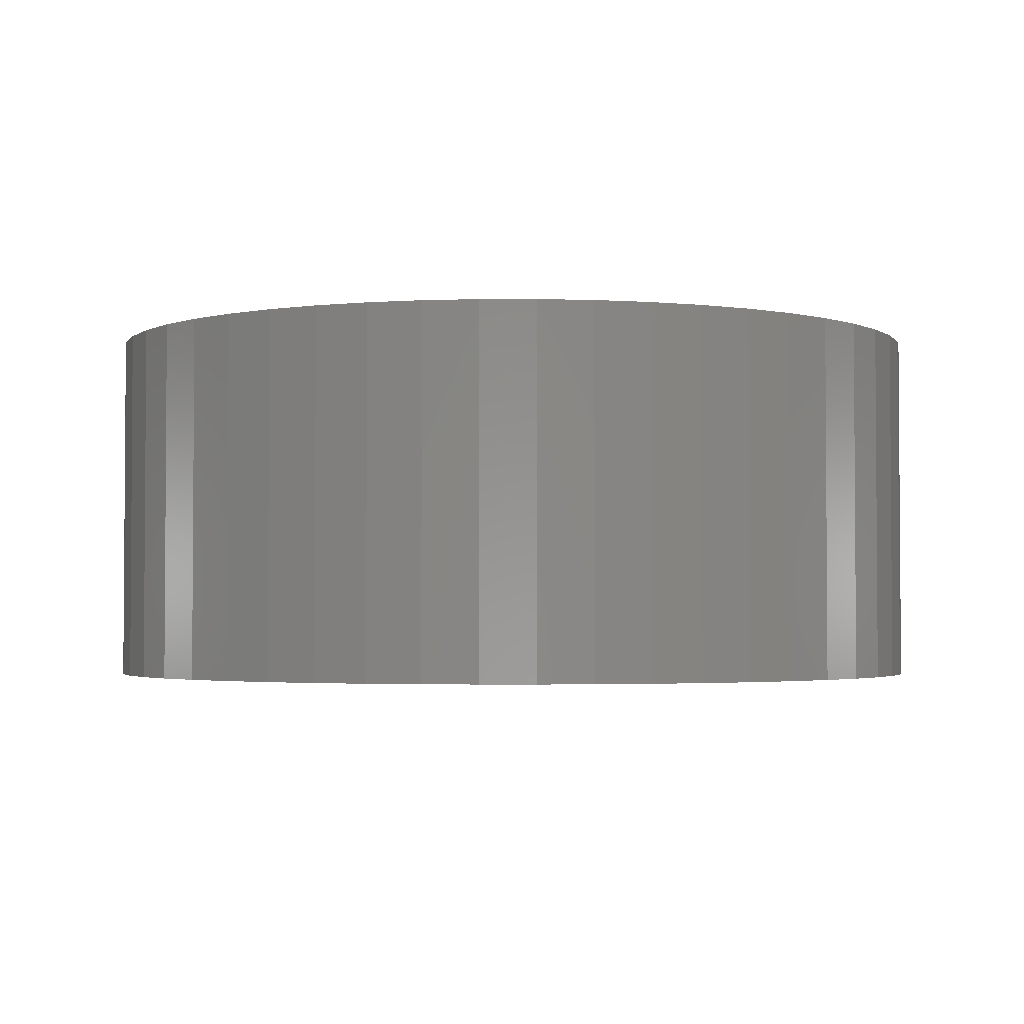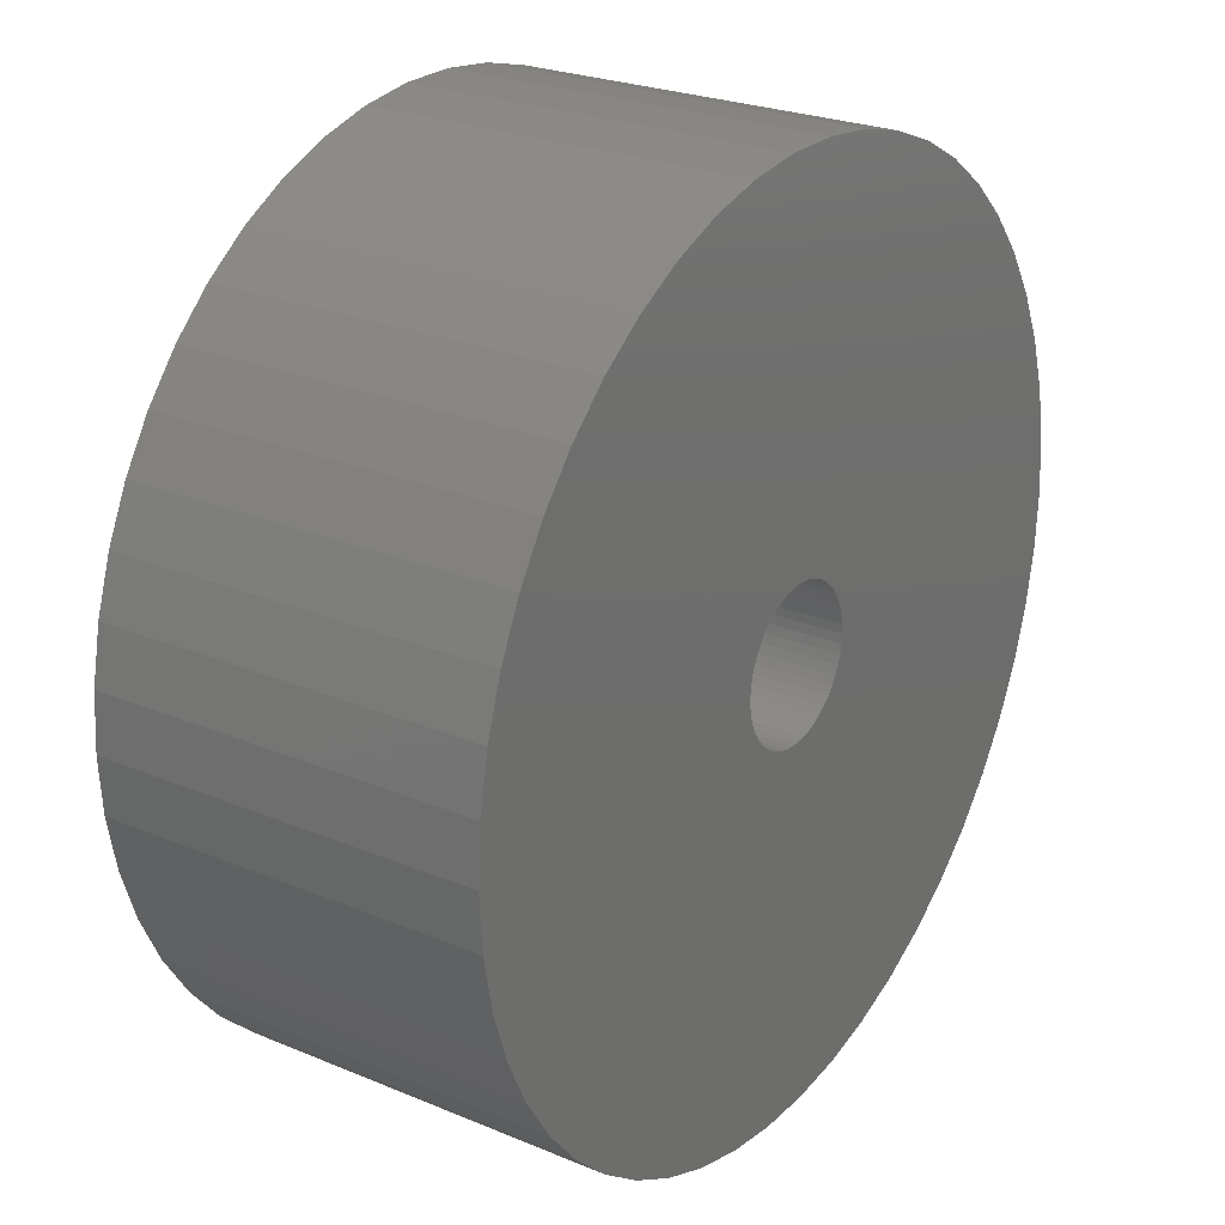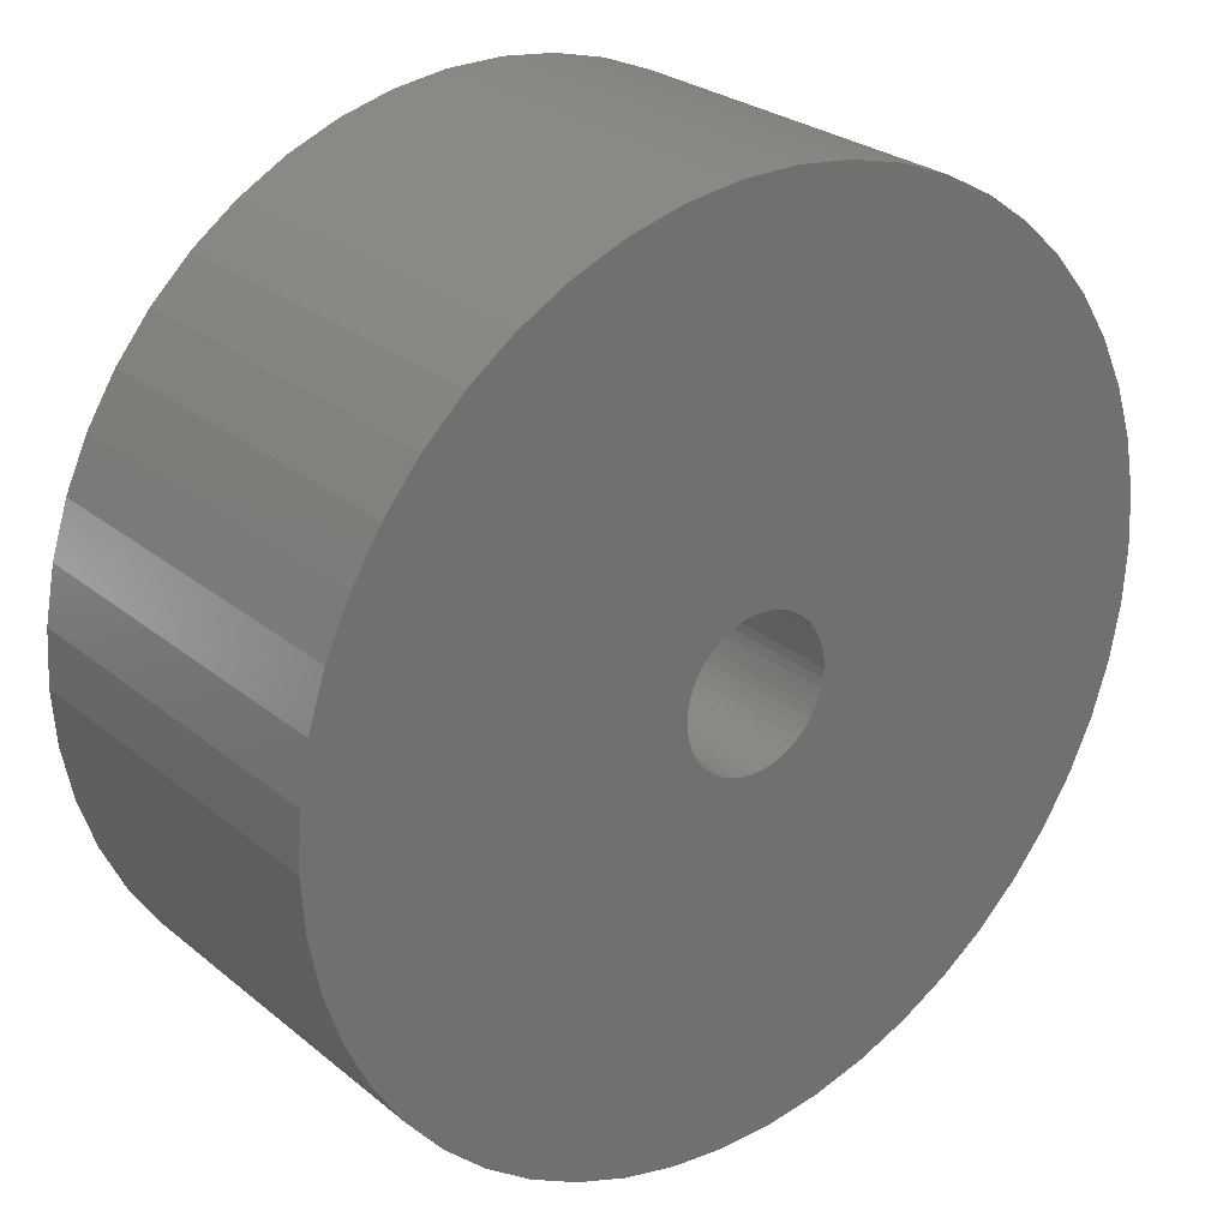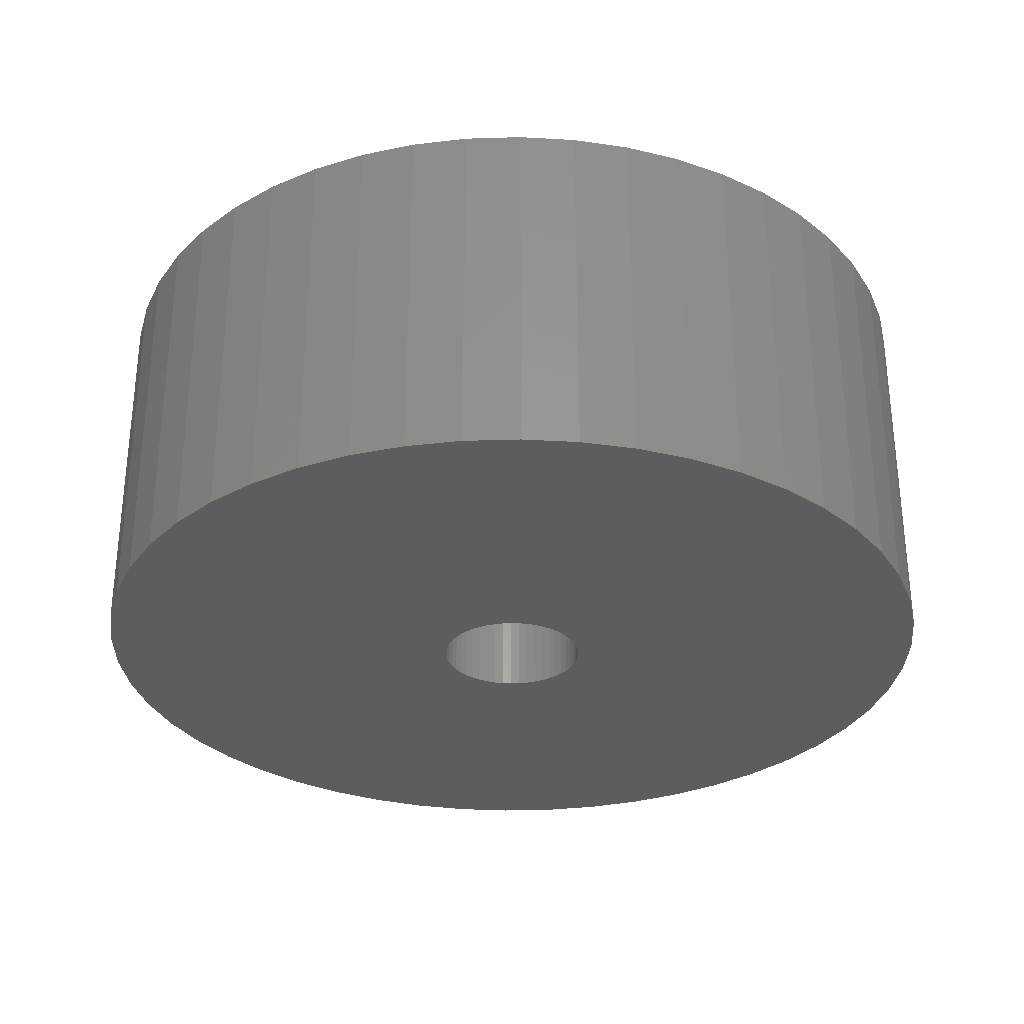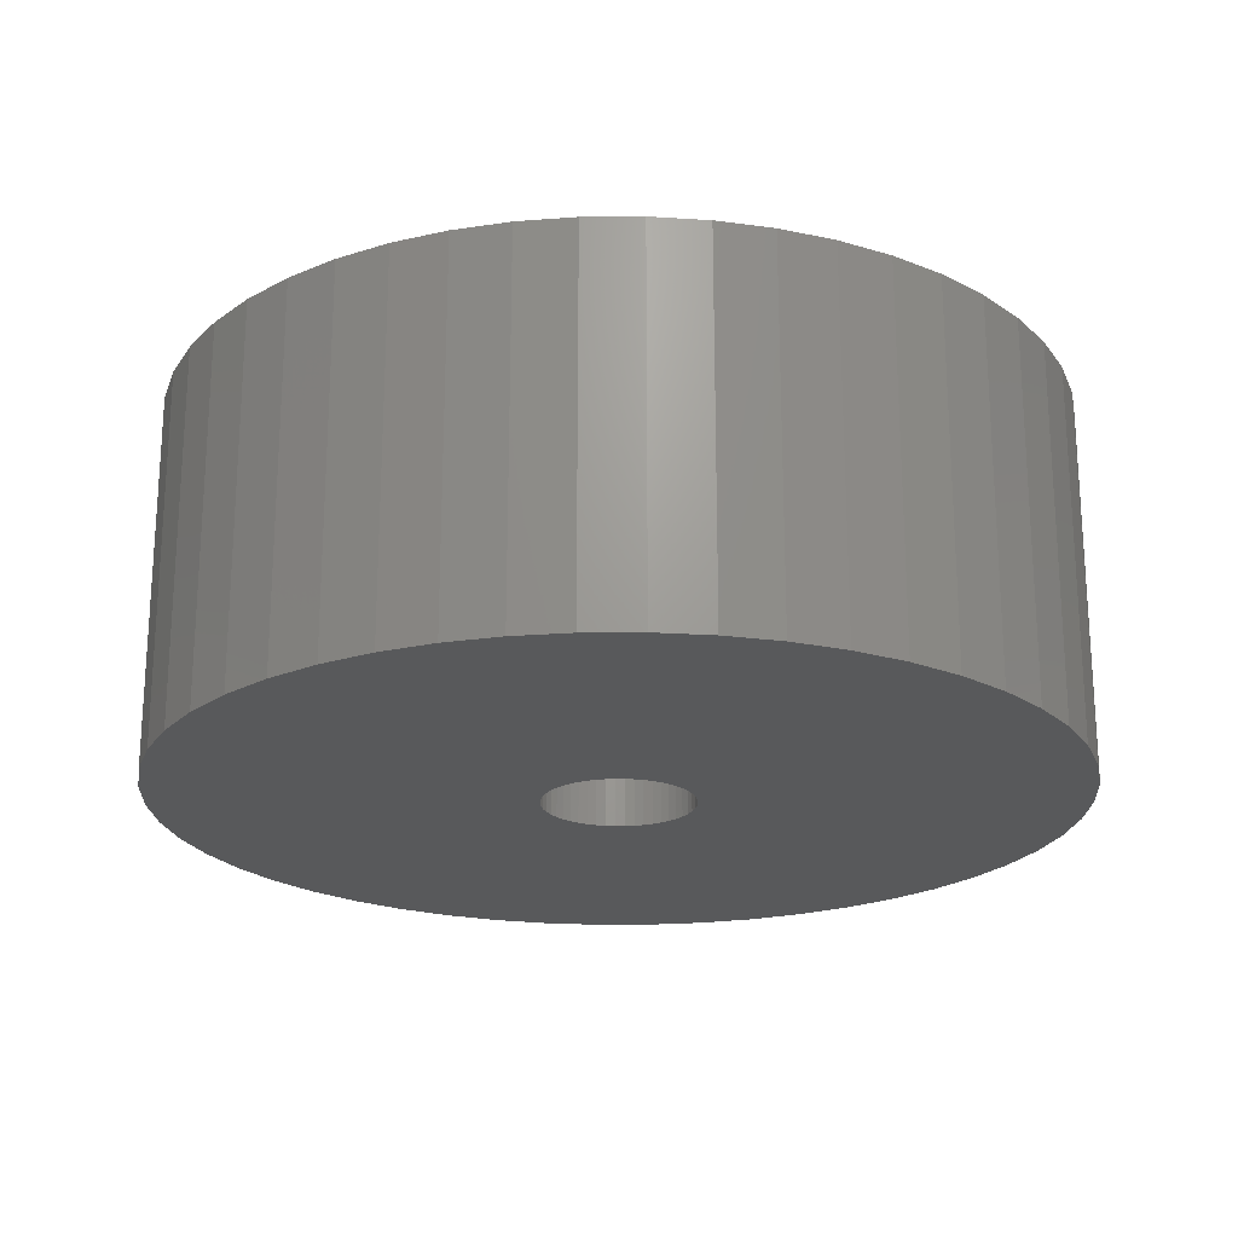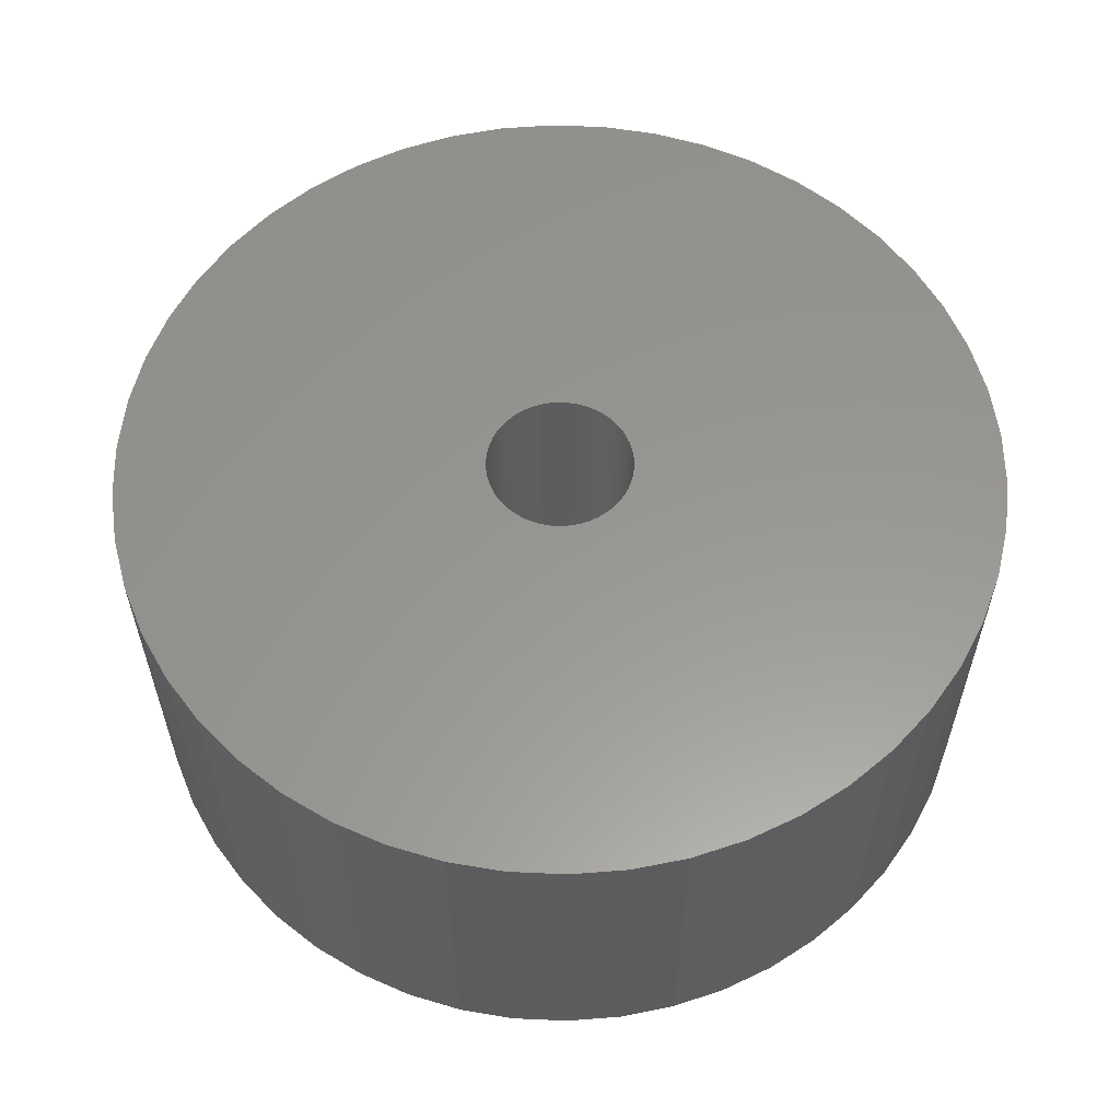
<metadata>
{"format":"stl","ext":"stl","renderer":"f3d","projection":"perspective","resolution":1024,"background":"white","views":[{"elev":-2.6,"azim":50.9,"up":"+Z"},{"elev":25.0,"azim":-55.9,"up":"+Y"},{"elev":26.9,"azim":-38.8,"up":"+Y"},{"elev":-30.8,"azim":153.7,"up":"+Z"},{"elev":-21.4,"azim":151.9,"up":"+Z"},{"elev":58.6,"azim":31.5,"up":"+Z"}]}
</metadata>
<code>
# stl→obj: 200 verts, 400 faces
v 18 0 7.5
v 17.86 2.256 -7.5
v 17.86 2.256 7.5
v 18 0 -7.5
v -18 0 -7.5
v -17.86 2.256 7.5
v -17.86 2.256 -7.5
v -18 0 7.5
v 1.13 17.96 -7.5
v -1.13 17.96 7.5
v 1.13 17.96 7.5
v -1.13 17.96 -7.5
v -1.13 -17.96 -7.5
v 1.13 -17.96 7.5
v -1.13 -17.96 7.5
v 1.13 -17.96 -7.5
v 13.12 12.32 -7.5
v 11.47 13.87 7.5
v 13.12 12.32 7.5
v 11.47 13.87 -7.5
v -11.47 13.87 -7.5
v -13.12 12.32 7.5
v -11.47 13.87 7.5
v -13.12 12.32 -7.5
v -5.562 17.12 -7.5
v -7.664 16.29 7.5
v -5.562 17.12 7.5
v -7.664 16.29 -7.5
v 15.77 -8.672 7.5
v 16.74 -6.626 -7.5
v 16.74 -6.626 7.5
v 15.77 -8.672 -7.5
v 16.74 6.626 7.5
v 15.77 8.672 -7.5
v 15.77 8.672 7.5
v 16.74 6.626 -7.5
v 17.43 4.476 -7.5
v 17.43 4.476 7.5
v 14.56 10.58 -7.5
v 14.56 10.58 7.5
v 7.664 16.29 -7.5
v 5.562 17.12 7.5
v 7.664 16.29 7.5
v 5.562 17.12 -7.5
v 3.373 17.68 7.5
v 3.373 17.68 -7.5
v 9.645 15.2 -7.5
v 9.645 15.2 7.5
v -16.74 6.626 -7.5
v -15.77 8.672 7.5
v -15.77 8.672 -7.5
v -16.74 6.626 7.5
v -14.56 10.58 -7.5
v -14.56 10.58 7.5
v -17.43 4.476 -7.5
v -17.43 4.476 7.5
v -9.645 15.2 7.5
v -9.645 15.2 -7.5
v -3.373 17.68 7.5
v -3.373 17.68 -7.5
v 3.373 -17.68 7.5
v 3.373 -17.68 -7.5
v 5.562 -17.12 -7.5
v 7.664 -16.29 7.5
v 5.562 -17.12 7.5
v 7.664 -16.29 -7.5
v 3 0 7.5
v 2.976 0.376 7.5
v 17.86 -2.256 7.5
v 2.906 0.7461 7.5
v 2.976 -0.376 7.5
v 2.789 1.104 7.5
v 17.43 -4.476 7.5
v 2.629 1.445 7.5
v 2.906 -0.7461 7.5
v 2.427 1.763 7.5
v 2.187 2.054 7.5
v 2.789 -1.104 7.5
v 1.912 2.312 7.5
v 1.607 2.533 7.5
v 2.629 -1.445 7.5
v 1.277 2.714 7.5
v 14.56 -10.58 7.5
v 0.9271 2.853 7.5
v 2.427 -1.763 7.5
v 13.12 -12.32 7.5
v 0.5621 2.947 7.5
v 0.1884 2.994 7.5
v -0.1884 2.994 7.5
v -0.5621 2.947 7.5
v -0.9271 2.853 7.5
v -1.277 2.714 7.5
v -1.607 2.533 7.5
v -1.912 2.312 7.5
v -2.187 2.054 7.5
v -2.427 1.763 7.5
v 2.187 -2.054 7.5
v 11.47 -13.87 7.5
v 1.912 -2.312 7.5
v 9.645 -15.2 7.5
v 1.607 -2.533 7.5
v 1.277 -2.714 7.5
v 0.9271 -2.853 7.5
v 0.5621 -2.947 7.5
v 0.1884 -2.994 7.5
v -0.1884 -2.994 7.5
v -0.5621 -2.947 7.5
v -3.373 -17.68 7.5
v -0.9271 -2.853 7.5
v -5.562 -17.12 7.5
v -1.277 -2.714 7.5
v -7.664 -16.29 7.5
v -1.607 -2.533 7.5
v -9.645 -15.2 7.5
v -1.912 -2.312 7.5
v -11.47 -13.87 7.5
v -2.187 -2.054 7.5
v -13.12 -12.32 7.5
v -2.427 -1.763 7.5
v -14.56 -10.58 7.5
v -2.629 -1.445 7.5
v -15.77 -8.672 7.5
v -2.789 -1.104 7.5
v -16.74 -6.626 7.5
v -2.906 -0.7461 7.5
v -17.43 -4.476 7.5
v -2.976 -0.376 7.5
v -17.86 -2.256 7.5
v -3 0 7.5
v -2.629 1.445 7.5
v -2.789 1.104 7.5
v -2.906 0.7461 7.5
v -2.976 0.376 7.5
v 17.86 -2.256 -7.5
v 14.56 -10.58 -7.5
v 13.12 -12.32 -7.5
v 17.43 -4.476 -7.5
v -13.12 -12.32 -7.5
v -11.47 -13.87 -7.5
v -15.77 -8.672 -7.5
v -16.74 -6.626 -7.5
v -14.56 -10.58 -7.5
v 3 0 -7.5
v 2.976 -0.376 -7.5
v 2.906 -0.7461 -7.5
v 2.976 0.376 -7.5
v 2.789 -1.104 -7.5
v 2.629 -1.445 -7.5
v 2.906 0.7461 -7.5
v 2.427 -1.763 -7.5
v 2.187 -2.054 -7.5
v 11.47 -13.87 -7.5
v 2.789 1.104 -7.5
v 1.912 -2.312 -7.5
v 9.645 -15.2 -7.5
v 1.607 -2.533 -7.5
v 2.629 1.445 -7.5
v 1.277 -2.714 -7.5
v 0.9271 -2.853 -7.5
v 2.427 1.763 -7.5
v 0.5621 -2.947 -7.5
v 0.1884 -2.994 -7.5
v -0.1884 -2.994 -7.5
v -0.5621 -2.947 -7.5
v -3.373 -17.68 -7.5
v -0.9271 -2.853 -7.5
v -5.562 -17.12 -7.5
v -1.277 -2.714 -7.5
v -7.664 -16.29 -7.5
v -1.607 -2.533 -7.5
v -9.645 -15.2 -7.5
v -1.912 -2.312 -7.5
v -2.187 -2.054 -7.5
v -2.427 -1.763 -7.5
v 2.187 2.054 -7.5
v 1.912 2.312 -7.5
v 1.607 2.533 -7.5
v 1.277 2.714 -7.5
v 0.9271 2.853 -7.5
v 0.5621 2.947 -7.5
v 0.1884 2.994 -7.5
v -0.1884 2.994 -7.5
v -0.5621 2.947 -7.5
v -0.9271 2.853 -7.5
v -1.277 2.714 -7.5
v -1.607 2.533 -7.5
v -1.912 2.312 -7.5
v -2.187 2.054 -7.5
v -2.427 1.763 -7.5
v -2.629 1.445 -7.5
v -2.789 1.104 -7.5
v -2.906 0.7461 -7.5
v -2.976 0.376 -7.5
v -3 0 -7.5
v -2.629 -1.445 -7.5
v -2.789 -1.104 -7.5
v -2.906 -0.7461 -7.5
v -17.43 -4.476 -7.5
v -2.976 -0.376 -7.5
v -17.86 -2.256 -7.5
f 1 2 3
f 2 1 4
f 5 6 7
f 6 5 8
f 9 10 11
f 10 9 12
f 13 14 15
f 14 13 16
f 17 18 19
f 18 17 20
f 21 22 23
f 22 21 24
f 25 26 27
f 26 25 28
f 29 30 31
f 30 29 32
f 33 34 35
f 34 33 36
f 3 37 38
f 37 3 2
f 35 39 40
f 39 35 34
f 41 42 43
f 42 41 44
f 44 45 42
f 45 44 46
f 47 43 48
f 43 47 41
f 49 50 51
f 50 49 52
f 53 22 24
f 22 53 54
f 55 52 49
f 52 55 56
f 28 57 26
f 57 28 58
f 12 59 10
f 59 12 60
f 16 61 14
f 61 16 62
f 63 64 65
f 64 63 66
f 38 36 33
f 36 38 37
f 40 17 19
f 17 40 39
f 46 11 45
f 11 46 9
f 20 48 18
f 48 20 47
f 51 54 53
f 54 51 50
f 7 56 55
f 56 7 6
f 67 1 3
f 68 3 38
f 1 67 69
f 70 38 33
f 71 69 67
f 72 33 35
f 69 71 73
f 74 35 40
f 75 73 71
f 76 40 19
f 73 75 31
f 77 19 18
f 78 31 75
f 79 18 48
f 31 78 29
f 80 48 43
f 81 29 78
f 82 43 42
f 29 81 83
f 84 42 45
f 85 83 81
f 83 85 86
f 3 68 67
f 38 70 68
f 33 72 70
f 35 74 72
f 40 76 74
f 19 77 76
f 18 79 77
f 48 80 79
f 43 82 80
f 87 45 11
f 42 84 82
f 45 87 84
f 11 88 87
f 11 89 88
f 10 89 11
f 89 10 90
f 59 90 10
f 90 59 91
f 27 91 59
f 91 27 92
f 26 92 27
f 92 26 93
f 57 93 26
f 93 57 94
f 23 94 57
f 94 23 95
f 95 22 96
f 22 95 23
f 97 86 85
f 86 97 98
f 99 98 97
f 98 99 100
f 101 100 99
f 100 101 64
f 102 64 101
f 64 102 65
f 103 65 102
f 65 103 61
f 104 61 103
f 61 104 14
f 105 14 104
f 106 14 105
f 15 106 107
f 108 107 109
f 106 15 14
f 110 109 111
f 112 111 113
f 114 113 115
f 116 115 117
f 118 117 119
f 120 119 121
f 122 121 123
f 124 123 125
f 126 125 127
f 107 108 15
f 128 127 129
f 54 96 22
f 96 54 130
f 109 110 108
f 50 130 54
f 111 112 110
f 130 50 131
f 113 114 112
f 52 131 50
f 115 116 114
f 131 52 132
f 117 118 116
f 56 132 52
f 119 120 118
f 132 56 133
f 121 122 120
f 6 133 56
f 123 124 122
f 133 6 129
f 125 126 124
f 8 129 6
f 127 128 126
f 129 8 128
f 58 23 57
f 23 58 21
f 60 27 59
f 27 60 25
f 69 4 1
f 4 69 134
f 86 135 83
f 135 86 136
f 31 137 73
f 137 31 30
f 73 134 69
f 134 73 137
f 138 116 118
f 116 138 139
f 140 124 141
f 124 140 122
f 138 120 142
f 120 138 118
f 143 4 134
f 144 134 137
f 4 143 2
f 145 137 30
f 146 2 143
f 147 30 32
f 2 146 37
f 148 32 135
f 149 37 146
f 150 135 136
f 37 149 36
f 151 136 152
f 153 36 149
f 154 152 155
f 36 153 34
f 156 155 66
f 157 34 153
f 158 66 63
f 34 157 39
f 159 63 62
f 160 39 157
f 39 160 17
f 134 144 143
f 137 145 144
f 30 147 145
f 32 148 147
f 135 150 148
f 136 151 150
f 152 154 151
f 155 156 154
f 66 158 156
f 161 62 16
f 63 159 158
f 62 161 159
f 16 162 161
f 16 163 162
f 13 163 16
f 163 13 164
f 165 164 13
f 164 165 166
f 167 166 165
f 166 167 168
f 169 168 167
f 168 169 170
f 171 170 169
f 170 171 172
f 139 172 171
f 172 139 173
f 173 138 174
f 138 173 139
f 175 17 160
f 17 175 20
f 176 20 175
f 20 176 47
f 177 47 176
f 47 177 41
f 178 41 177
f 41 178 44
f 179 44 178
f 44 179 46
f 180 46 179
f 46 180 9
f 181 9 180
f 182 9 181
f 12 182 183
f 60 183 184
f 182 12 9
f 25 184 185
f 28 185 186
f 58 186 187
f 21 187 188
f 24 188 189
f 53 189 190
f 51 190 191
f 49 191 192
f 55 192 193
f 183 60 12
f 7 193 194
f 142 174 138
f 174 142 195
f 184 25 60
f 140 195 142
f 185 28 25
f 195 140 196
f 186 58 28
f 141 196 140
f 187 21 58
f 196 141 197
f 188 24 21
f 198 197 141
f 189 53 24
f 197 198 199
f 190 51 53
f 200 199 198
f 191 49 51
f 199 200 194
f 192 55 49
f 5 194 200
f 193 7 55
f 194 5 7
f 66 100 64
f 100 66 155
f 83 32 29
f 32 83 135
f 141 126 198
f 126 141 124
f 62 65 61
f 65 62 63
f 165 15 108
f 15 165 13
f 169 110 112
f 110 169 167
f 167 108 110
f 108 167 165
f 171 112 114
f 112 171 169
f 142 122 140
f 122 142 120
f 198 128 200
f 128 198 126
f 200 8 5
f 8 200 128
f 152 86 98
f 86 152 136
f 155 98 100
f 98 155 152
f 139 114 116
f 114 139 171
f 143 68 146
f 68 143 67
f 129 193 133
f 193 129 194
f 182 88 89
f 88 182 181
f 162 106 105
f 106 162 163
f 176 77 79
f 77 176 175
f 188 94 95
f 94 188 187
f 185 91 92
f 91 185 184
f 150 81 148
f 81 150 85
f 153 74 157
f 74 153 72
f 146 70 149
f 70 146 68
f 179 82 84
f 82 179 178
f 180 84 87
f 84 180 179
f 177 79 80
f 79 177 176
f 131 190 130
f 190 131 191
f 132 191 131
f 191 132 192
f 184 90 91
f 90 184 183
f 117 174 119
f 174 117 173
f 161 105 104
f 105 161 162
f 149 72 153
f 72 149 70
f 160 77 175
f 77 160 76
f 157 76 160
f 76 157 74
f 181 87 88
f 87 181 180
f 178 80 82
f 80 178 177
f 130 189 96
f 189 130 190
f 96 188 95
f 188 96 189
f 133 192 132
f 192 133 193
f 186 92 93
f 92 186 185
f 187 93 94
f 93 187 186
f 183 89 90
f 89 183 182
f 151 99 97
f 99 151 154
f 145 71 144
f 71 145 75
f 148 78 147
f 78 148 81
f 151 85 150
f 85 151 97
f 144 67 143
f 67 144 71
f 170 115 113
f 115 170 172
f 172 117 115
f 117 172 173
f 119 195 121
f 195 119 174
f 123 197 125
f 197 123 196
f 127 194 129
f 194 127 199
f 158 103 102
f 103 158 159
f 159 104 103
f 104 159 161
f 154 101 99
f 101 154 156
f 156 102 101
f 102 156 158
f 147 75 145
f 75 147 78
f 163 107 106
f 107 163 164
f 121 196 123
f 196 121 195
f 125 199 127
f 199 125 197
f 164 109 107
f 109 164 166
f 166 111 109
f 111 166 168
f 168 113 111
f 113 168 170

</code>
